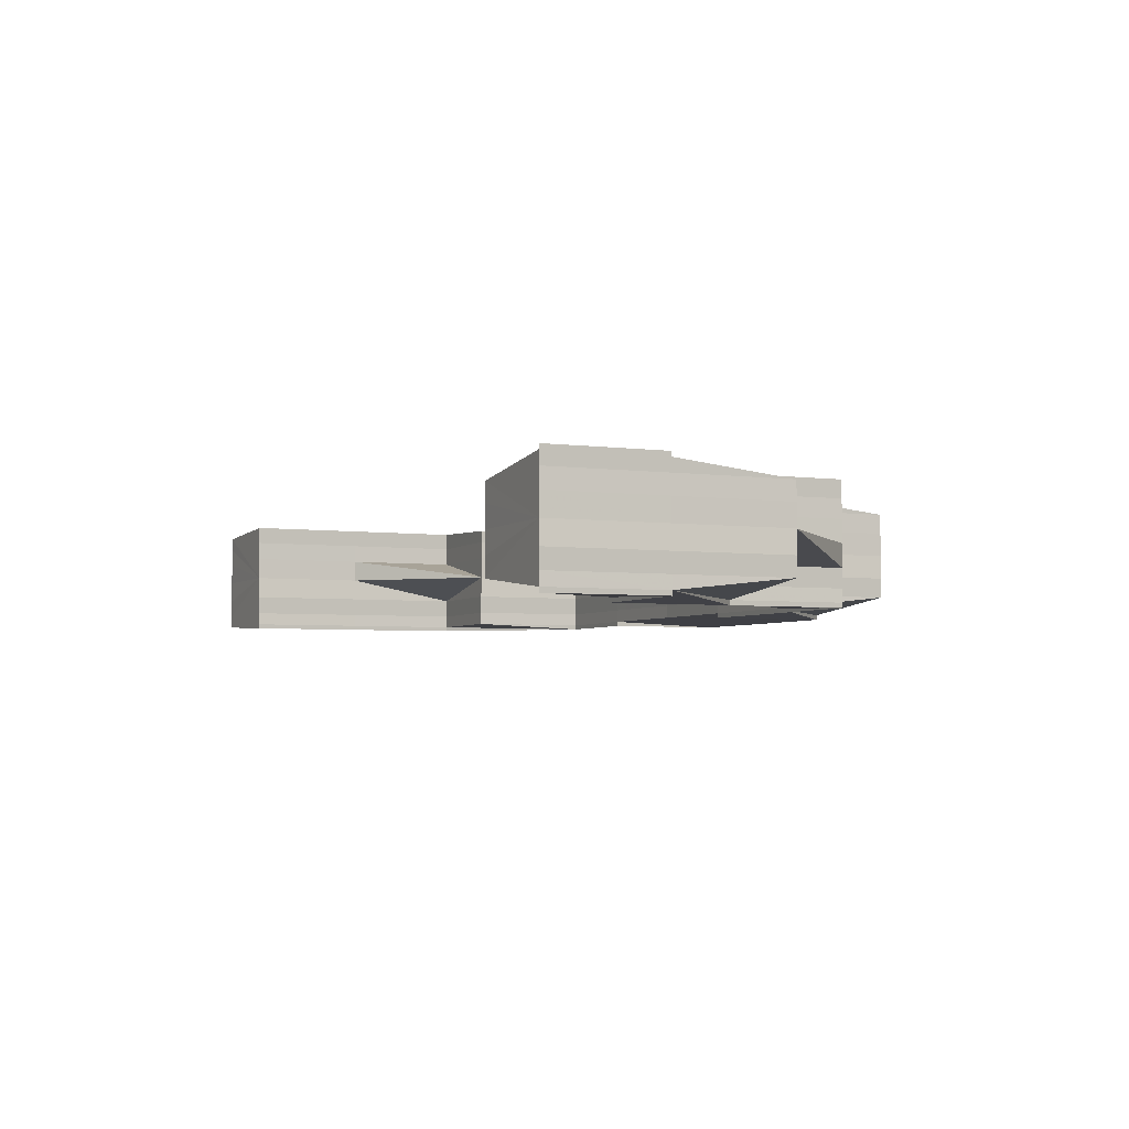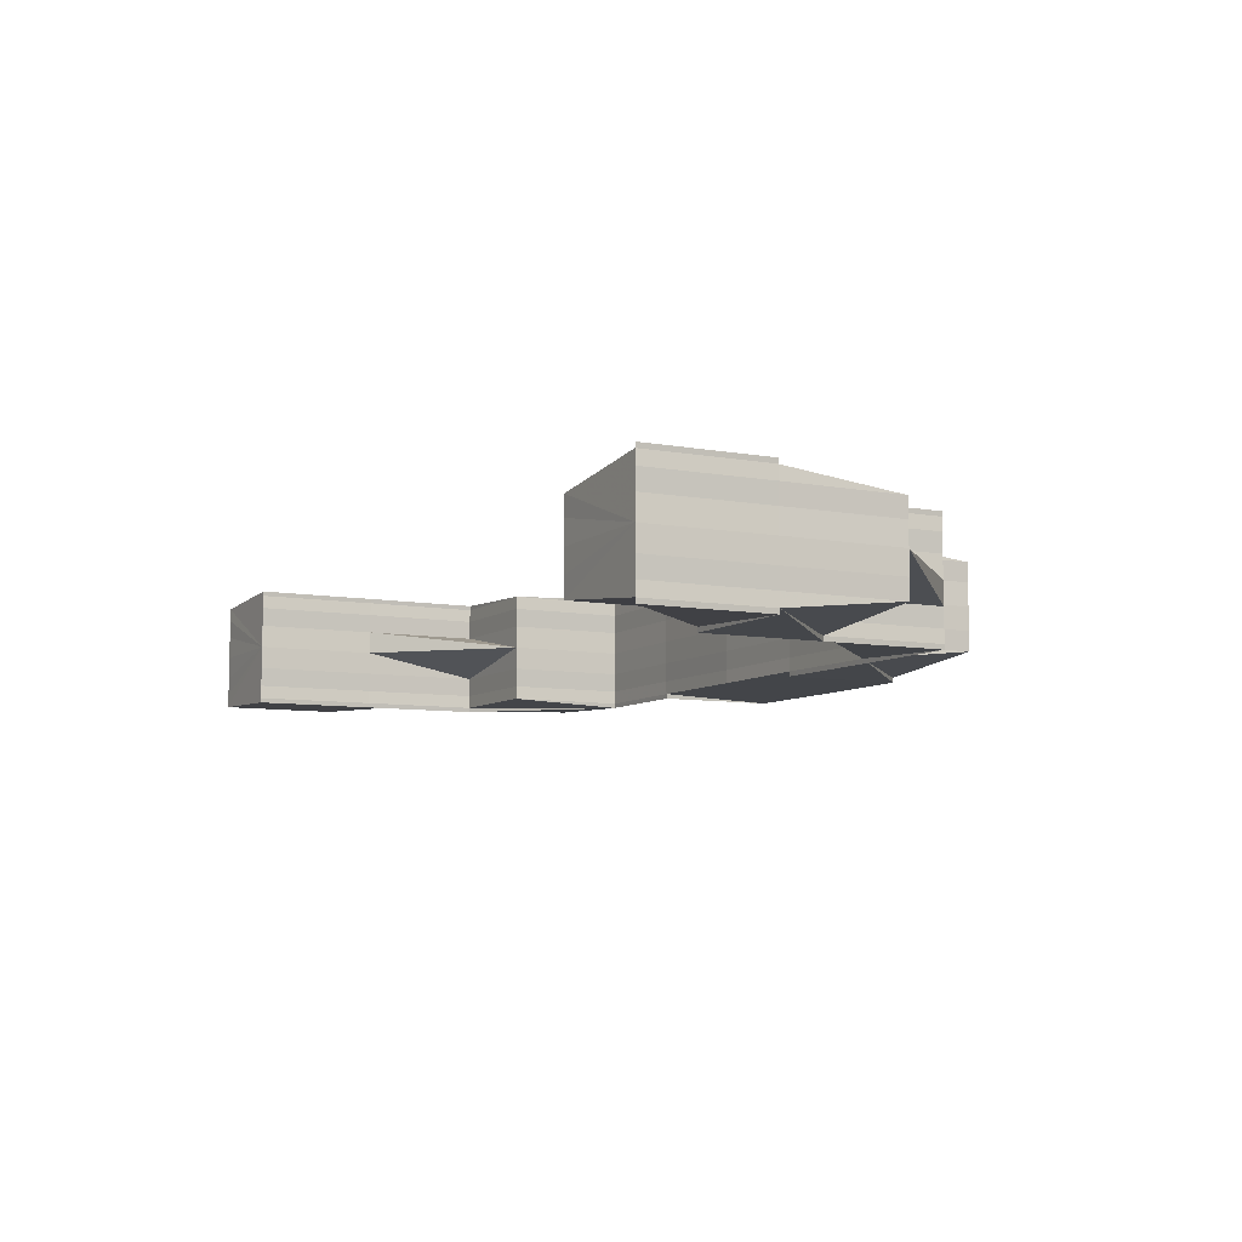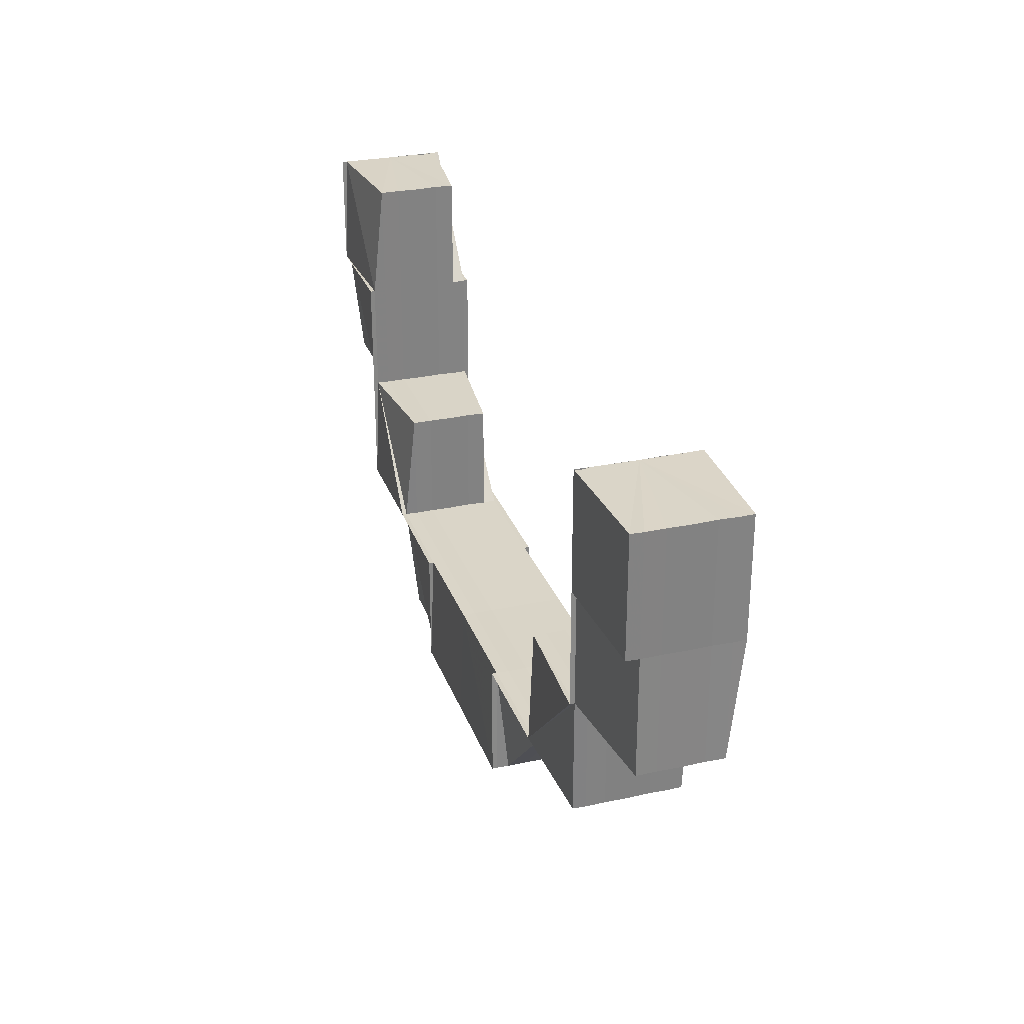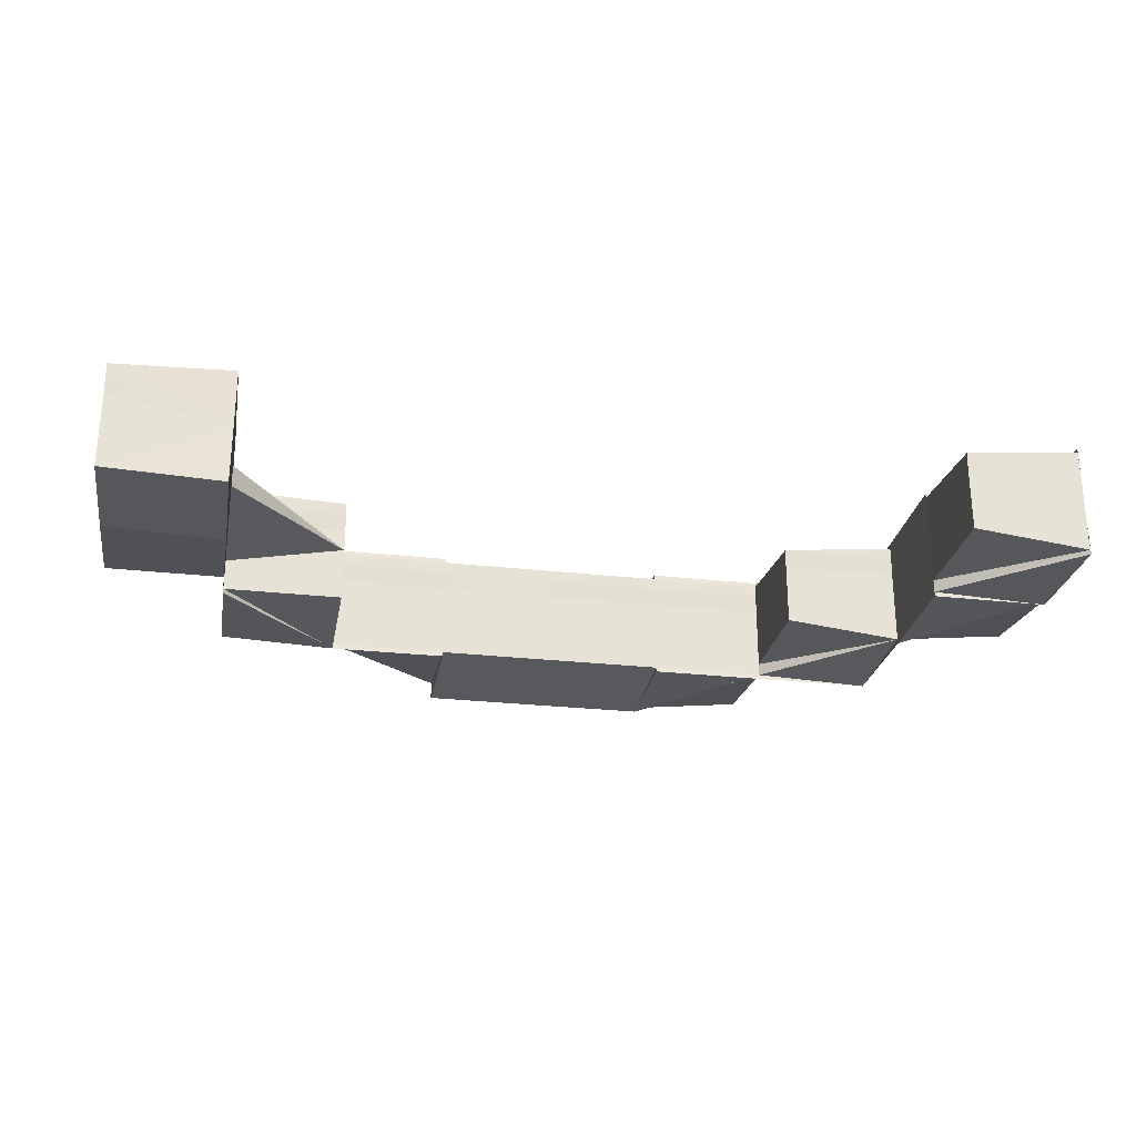
<metadata>
{"format":"obj","ext":"obj","renderer":"f3d","projection":"perspective","resolution":1024,"background":"white","views":[{"elev":-4.0,"azim":-114.1,"up":"+Z"},{"elev":-7.7,"azim":-118.0,"up":"+Z"},{"elev":28.9,"azim":72.2,"up":"+Y"},{"elev":-26.4,"azim":169.9,"up":"+Z"}]}
</metadata>
<code>
o 9363
v 2246 1879 17
v 2246 1879 17
v 2246 1879 17
v 2246 1879 17
v 2246 1879 17
v 2246 1879 17
v 2246 1879 17
v 2246 1879 17
v 2246 1879 17
v 2246 1879 17
v 2246 1879 17
v 2246 1879 17
v 2246 1879 17
v 2246 1879 17
v 2246 1879 17
v 2246 1879 17
v 2246 1879 17
v 2246 1879 17
v 2246 1879 17
v 2246 1879 17
v 2246 1879 17
v 2246 1879 17
v 2246 1879 17
v 2246 1879 17
v 2246 1879 17
v 2246 1879 17
v 2246 1879 17
v 2246 1879 17
v 2246 1879 17
v 2246 1879 17
v 2246 1879 17
v 2246 1879 17
v 2246 1879 17
v 2246 1879 17
v 2246 1879 17
v 2246 1879 17
v 2246 1879 17
v 2246 1879 17
v 2246 1879 17
v 2246 1879 17
v 2246 1879 17
v 2246 1879 17
v 2246 1879 17
v 2246 1879 17
v 2246 1879 17
v 2246 1879 17
v 2246 1879 17
v 2246 1879 17
v 2246 1879 17
v 2246 1879 17
v 2246 1879 17
v 2246 1879 17
v 2246 1879 17
v 2246 1879 17
v 2246 1879 17
v 2246 1879 17
v 2246 1879 17
v 2246 1879 17
v 2246 1879 17
v 2246 1879 17
v 2246 1879 17
v 2246 1879 17
v 2246 1879 17
v 2246 1879 17
v 2246 1879 17
v 2246 1879 17
v 2246 1879 17
v 2246 1879 17
v 2246 1879 17
v 2246 1879 17
v 2246 1879 17
v 2246 1879 17
v 2246 1879 17
v 2246 1879 17
v 2246 1879 17
v 2246 1879 17
v 2246 1879 17
v 2246 1879 17
v 2246 1879 17
v 2246 1879 17
v 2246 1879 17
v 2246 1879 17
v 2246 1879 17
v 2246 1879 17
v 2246 1879 17
v 2246 1879 17
v 2246 1879 17
v 2246 1879 17
v 2246 1879 17
v 2246 1879 17
v 2246 1879 17
v 2246 1879 17
v 2246 1879 17
v 2246 1879 17
v 2246 1879 17
v 2246 1879 17
v 2246 1879 17
v 2246 1879 17
v 2246 1879 17
v 2246 1879 17
v 2246 1879 17
v 2246 1879 17
v 2246 1879 17
v 2246 1879 17
v 2246 1879 17
v 2246 1879 17
v 2246 1879 17
v 2246 1879 17
v 2246 1879 17
v 2246 1879 17
v 2246 1879 17
v 2246 1879 17
v 2246 1879 17
v 2246 1879 17
v 2246 1879 17
v 2246 1879 17
v 2246 1879 17
v 2246 1879 17
v 2246 1879 17
v 2246 1879 17
v 2246 1879 17
v 2246 1879 17
v 2246 1879 17
v 2246 1879 17
v 2246 1879 17
v 2246 1879 17
v 2246 1879 17
v 2246 1879 17
v 2246 1879 17
v 2246 1879 17
v 2246 1879 17
v 2246 1879 17
v 2246 1879 17
v 2246 1879 17
v 2246 1879 17
v 2246 1879 17
v 2246 1879 17
v 2246 1879 17
v 2246 1879 17
v 2246 1879 17
v 2246 1879 17
v 2246 1879 17
v 2246 1879 17
v 2246 1879 17
v 2246 1879 17
v 2246 1879 17
v 2246 1879 17
v 2246 1879 17
v 2246 1879 17
v 2246 1879 17
v 2246 1879 17
v 2246 1879 17
v 2246 1879 17
v 2246 1879 17
v 2246 1879 17
v 2246 1879 17
v 2246 1879 17
v 2246 1879 17
v 2246 1879 17
v 2246 1879 17
v 2246 1879 17
v 2246 1879 17
v 2246 1879 17
v 2246 1879 17
v 2246 1879 17
v 2246 1879 17
v 2246 1879 17
v 2246 1879 17
v 2246 1879 17
v 2246 1879 17
v 2246 1879 17
v 2246 1879 17
v 2246 1879 17
v 2246 1879 17
v 2246 1879 17
v 2246 1879 17
v 2246 1879 17
v 2246 1879 17
v 2246 1879 17
v 2246 1879 17
v 2246 1879 17
v 2246 1879 17
v 2246 1879 17
v 2246 1879 17
v 2246 1879 17
v 2246 1879 17
v 2246 1879 17
v 2246 1879 17
v 2246 1879 17
v 2246 1879 17
v 2246 1879 17
v 2246 1879 17
v 2246 1879 17
v 2246 1879 17
v 2246 1879 17
v 2246 1879 17
v 2246 1879 17
v 2246 1879 17
v 2246 1879 17
v 2246 1879 17
v 2246 1879 17
v 2246 1879 17
v 2246 1879 17
v 2246 1879 17
v 2246 1879 17
v 2246 1879 17
v 2246 1879 17
v 2246 1879 17
v 2246 1879 17
v 2246 1879 17
v 2246 1879 17
v 2246 1879 17
v 2246 1879 17
v 2246 1879 17
v 2246 1879 17
v 2246 1879 17
v 2246 1879 17
v 2246 1879 17
v 2246 1879 17
v 2246 1879 17
v 2246 1879 17
v 2246 1879 17
v 2246 1879 17
v 2246 1879 17
v 2246 1879 17
v 2246 1879 17
v 2246 1879 17
v 2246 1879 17
v 2246 1879 17
v 2246 1879 17
v 2246 1879 17
v 2246 1879 17
v 2246 1879 17
v 2246 1879 17
v 2246 1879 17
v 2246 1879 17
v 2246 1879 17
v 2246 1879 17
v 2246 1879 17
v 2246 1879 17
v 2246 1879 17
v 2246 1879 17
v 2246 1879 17
v 2246 1879 17
v 2246 1879 17
v 2246 1879 17
v 2246 1879 17
v 2246 1879 17
v 2246 1879 17
v 2246 1879 17
v 2246 1879 17
v 2246 1879 17
v 2246 1879 17
v 2246 1879 17
v 2246 1879 17
v 2246 1879 17
v 2246 1879 17
v 2246 1879 17
v 2246 1879 17
v 2246 1879 17
v 2246 1879 17
v 2246 1879 17
v 2246 1879 17
v 2246 1879 17
v 2246 1879 17
v 2246 1879 17
v 2246 1879 17
v 2246 1879 17
v 2246 1879 17
v 2246 1879 17
v 2246 1879 17
v 2246 1879 17
v 2246 1879 17
v 2246 1879 17
v 2246 1879 17
v 2246 1879 17
v 2246 1879 17
v 2246 1879 17
v 2246 1879 17
v 2246 1879 17
v 2246 1879 17
v 2246 1879 17
v 2246 1879 17
v 2246 1879 17
v 2246 1879 17
v 2246 1879 17
v 2246 1879 17
v 2246 1879 17
v 2246 1879 17
v 2246 1879 17
v 2246 1879 17
v 2246 1879 17
v 2246 1879 17
v 2246 1879 17
v 2246 1879 17
v 2246 1879 17
v 2246 1879 17
v 2246 1879 17
v 2246 1879 17
v 2246 1879 17
v 2246 1879 17
v 2246 1879 17
v 2246 1879 17
v 2246 1879 17
v 2246 1879 17
v 2246 1879 17
v 2246 1879 17
v 2246 1879 17
v 2246 1879 17
v 2246 1879 17
v 2246 1879 17
v 2246 1879 17
v 2246 1879 17
v 2246 1879 17
v 2246 1879 17
v 2246 1879 17
v 2246 1879 17
v 2246 1879 17
v 2246 1879 17
v 2246 1879 17
v 2246 1879 17
v 2246 1879 17
v 2246 1879 17
v 2246 1879 17
v 2246 1879 17
v 2246 1879 17
v 2246 1879 17
v 2246 1879 17
v 2246 1879 17
v 2246 1879 17
v 2246 1879 17
v 2246 1879 17
v 2246 1879 17
v 2246 1879 17
v 2246 1879 17
v 2246 1879 17
v 2246 1879 17
v 2246 1879 17
v 2246 1879 17
v 2246 1879 17
v 2246 1879 17
v 2246 1879 17
v 2246 1879 17
v 2246 1879 17
v 2246 1879 17
v 2246 1879 17
v 2246 1879 17
v 2246 1879 17
v 2246 1879 17
v 2246 1879 17
v 2246 1879 17
v 2246 1879 17
v 2246 1879 17
v 2246 1879 17
v 2246 1879 17
v 2246 1879 17
v 2246 1879 17
v 2246 1879 17
v 2246 1879 17
v 2246 1879 17
v 2246 1879 17
v 2246 1879 17
v 2246 1879 17
v 2246 1879 17
v 2246 1879 17
v 2246 1879 17
v 2246 1879 17
v 2246 1879 17
v 2246 1879 17
v 2246 1879 17
v 2246 1879 17
v 2246 1879 17
v 2246 1879 17
v 2246 1879 17
v 2246 1879 17
v 2246 1879 17
v 2246 1879 17
v 2246 1879 17
v 2246 1879 17
v 2246 1879 17
v 2246 1879 17
v 2246 1879 17
v 2246 1879 17
v 2246 1879 17
v 2246 1879 17
v 2246 1879 17
v 2246 1879 17
v 2246 1879 17
v 2246 1879 17
v 2246 1879 17
v 2246 1879 17
v 2246 1879 17
v 2246 1879 17
v 2246 1879 17
v 2246 1879 17
v 2246 1879 17
v 2246 1879 17
v 2246 1879 17
v 2246 1879 17
v 2246 1879 17
v 2246 1879 17
v 2246 1879 17
v 2246 1879 17
v 2246 1879 17
v 2246 1879 17
v 2246 1879 17
v 2246 1879 17
v 2246 1879 17
v 2246 1879 17
v 2246 1879 17
v 2246 1879 17
v 2246 1879 17
v 2246 1879 17
v 2246 1879 17
v 2246 1879 17
v 2246 1879 17
v 2246 1879 17
v 2246 1879 17
v 2246 1879 17
v 2246 1879 17
v 2246 1879 17
v 2246 1879 17
v 2246 1879 17
v 2246 1879 17
v 2246 1879 17
v 2246 1879 17
v 2246 1879 17
v 2246 1879 17
v 2246 1879 17
v 2246 1879 17
v 2246 1879 17
v 2246 1879 17
v 2246 1879 17
v 2246 1879 17
v 2246 1879 17
v 2246 1879 17
v 2246 1879 17
v 2246 1879 17
v 2246 1879 17
v 2246 1879 17
v 2246 1879 17
v 2246 1879 17
v 2246 1879 17
v 2246 1879 17
v 2246 1879 17
v 2246 1879 17
v 2246 1879 17
v 2246 1879 17
v 2246 1879 17
v 2246 1879 17
v 2246 1879 17
v 2246 1879 17
v 2246 1879 17
v 2246 1879 17
v 2246 1879 17
v 2246 1879 17
v 2246 1879 17
v 2246 1879 17
v 2246 1879 17
v 2246 1879 17
v 2246 1879 17
v 2246 1879 17
v 2246 1879 17
v 2246 1879 17
v 2246 1879 17
v 2246 1879 17
v 2246 1879 17
v 2246 1879 17
v 2246 1879 17
v 2246 1879 17
v 2246 1879 17
v 2246 1879 17
v 2246 1879 17
v 2246 1879 17
v 2246 1879 17
v 2246 1879 17
v 2246 1879 17
v 2246 1879 17
v 2246 1879 17
v 2246 1879 17
v 2246 1879 17
v 2246 1879 17
v 2246 1879 17
v 2246 1879 17
v 2246 1879 17
v 2246 1879 17
v 2246 1879 17
v 2246 1879 17
v 2246 1879 17
v 2246 1879 17
v 2246 1879 17
v 2246 1879 17
v 2246 1879 17
v 2246 1879 17
v 2246 1879 17
v 2246 1879 17
v 2246 1879 17
v 2246 1879 17
v 2246 1879 17
v 2246 1879 17
v 2246 1879 17
v 2246 1879 17
v 2246 1879 17
v 2246 1879 17
v 2246 1879 17
v 2246 1879 17
v 2246 1879 17
v 2246 1879 17
v 2246 1879 17
v 2246 1879 17
v 2246 1879 17
v 2246 1879 17
v 2246 1879 17
v 2246 1879 17
v 2246 1879 17
v 2246 1879 17
v 2246 1879 17
v 2246 1879 17
v 2246 1879 17
v 2246 1879 17
v 2246 1879 17
v 2246 1879 17
v 2246 1879 17
v 2246 1879 17
v 2246 1879 17
v 2246 1879 17
v 2246 1879 17
v 2246 1879 17
v 2246 1879 17
v 2246 1879 17
v 2246 1879 17
v 2246 1879 17
v 2246 1879 17
v 2246 1879 17
v 2246 1879 17
v 2246 1879 17
v 2246 1879 17
v 2246 1879 17
v 2246 1879 17
v 2246 1879 17
v 2246 1879 17
v 2246 1879 17
v 2246 1879 17
v 2246 1879 17
v 2246 1879 17
v 2246 1879 17
v 2246 1879 17
v 2246 1879 17
v 2246 1879 17
v 2246 1879 17
v 2246 1879 17
v 2246 1879 17
v 2246 1879 17
v 2246 1879 17
v 2246 1879 17
v 2246 1879 17
v 2246 1879 17
v 2246 1879 17
v 2246 1879 17
v 2246 1879 17
v 2246 1879 17
v 2246 1879 17
f 1 2 3
f 4 5 1
f 6 4 1
f 7 6 1
f 8 7 1
f 9 8 1
f 10 9 1
f 2 11 3
f 3 11 12
f 2 13 11
f 14 2 1
f 15 14 1
f 14 16 2
f 17 18 2
f 19 17 14
f 18 20 11
f 21 14 15
f 21 22 14
f 23 19 21
f 24 21 15
f 25 21 24
f 26 25 24
f 27 23 26
f 28 27 29
f 29 30 31
f 32 33 31
f 32 34 35
f 36 34 37
f 38 39 29
f 40 41 37
f 42 41 43
f 44 42 39
f 45 46 37
f 47 46 48
f 45 49 50
f 51 49 52
f 51 44 53
f 51 54 55
f 56 54 50
f 57 58 55
f 57 59 60
f 61 62 50
f 57 63 64
f 65 62 66
f 67 66 50
f 63 68 69
f 70 69 71
f 68 72 73
f 74 73 70
f 75 73 76
f 77 78 74
f 72 79 78
f 76 78 80
f 79 81 82
f 83 82 77
f 80 82 84
f 84 85 86
f 87 88 83
f 87 89 90
f 91 92 90
f 87 93 94
f 95 92 96
f 95 97 98
f 99 93 100
f 101 102 100
f 103 104 100
f 98 105 106
f 106 107 100
f 99 108 109
f 110 108 111
f 112 113 109
f 114 113 115
f 116 117 109
f 118 117 119
f 110 120 121
f 122 114 123
f 124 122 125
f 126 127 121
f 128 127 129
f 126 130 131
f 132 130 133
f 134 135 129
f 132 136 137
f 137 138 139
f 137 140 141
f 142 135 143
f 144 143 145
f 144 140 146
f 12 144 146
f 11 144 12
f 11 147 144
f 20 148 144
f 142 149 150
f 151 142 152
f 152 150 153
f 154 151 155
f 155 152 156
f 155 125 152
f 157 154 158
f 158 123 155
f 159 157 160
f 160 155 161
f 161 155 162
f 162 152 163
f 163 150 164
f 152 165 150
f 166 124 165
f 167 165 168
f 169 165 167
f 170 171 165
f 171 172 173
f 110 170 174
f 13 175 165
f 176 175 169
f 177 178 176
f 179 180 177
f 181 182 179
f 182 183 184
f 181 185 186
f 186 184 67
f 183 187 188
f 67 188 189
f 189 190 67
f 189 191 192
f 193 194 192
f 195 196 189
f 53 197 193
f 185 198 197
f 198 199 200
f 201 202 197
f 172 201 200
f 203 197 39
f 204 200 203
f 205 44 203
f 44 205 16
f 149 205 204
f 164 204 206
f 204 207 208
f 150 204 209
f 150 173 204
f 210 211 212
f 213 211 214
f 215 216 217
f 218 219 220
f 221 222 174
f 174 223 221
f 221 224 195
f 174 225 226
f 226 227 228
f 88 118 227
f 88 229 224
f 229 88 225
f 230 229 222
f 229 230 196
f 230 65 190
f 65 230 175
f 187 65 231
f 231 69 175
f 232 233 69
f 233 234 178
f 234 235 180
f 236 235 237
f 64 234 236
f 234 238 235
f 239 233 64
f 64 240 239
f 233 241 234
f 241 238 234
f 238 242 243
f 244 241 233
f 232 244 233
f 245 232 239
f 239 246 245
f 247 244 232
f 241 248 238
f 244 249 241
f 249 248 241
f 250 249 244
f 247 250 244
f 249 251 248
f 250 252 249
f 248 253 238
f 238 253 254
f 254 255 256
f 248 257 253
f 258 259 255
f 260 258 261
f 262 258 263
f 264 262 265
f 266 260 267
f 266 268 269
f 267 270 271
f 272 268 271
f 273 274 271
f 275 274 276
f 265 277 278
f 253 277 242
f 253 279 280
f 281 282 277
f 283 282 278
f 284 282 277
f 285 281 286
f 287 284 253
f 283 288 289
f 290 284 291
f 283 292 293
f 292 294 295
f 284 287 296
f 297 287 248
f 287 297 298
f 299 297 249
f 297 299 300
f 299 301 302
f 303 301 304
f 305 306 304
f 307 308 304
f 309 306 310
f 311 308 312
f 313 312 310
f 303 314 313
f 315 311 316
f 309 317 318
f 317 319 320
f 314 317 321
f 317 322 321
f 322 299 250
f 321 323 250
f 321 250 247
f 324 325 323
f 326 327 323
f 327 328 329
f 330 326 252
f 325 331 252
f 332 330 251
f 331 333 251
f 334 332 257
f 333 335 257
f 336 334 279
f 335 337 279
f 337 338 339
f 340 336 341
f 340 342 343
f 341 344 345
f 345 346 341
f 341 347 348
f 349 342 348
f 350 351 348
f 352 351 347
f 353 352 346
f 352 353 354
f 353 355 356
f 357 352 358
f 345 358 359
f 359 360 345
f 359 354 361
f 361 362 359
f 361 356 363
f 363 364 361
f 365 357 366
f 366 367 368
f 365 369 370
f 369 371 372
f 349 371 373
f 349 374 375
f 374 376 377
f 378 379 373
f 374 380 379
f 381 380 382
f 378 383 384
f 383 385 386
f 387 383 388
f 389 387 388
f 390 387 389
f 389 391 372
f 392 389 370
f 393 390 389
f 394 393 392
f 393 389 395
f 396 397 394
f 398 390 393
f 399 395 400
f 368 395 401
f 394 402 403
f 403 404 405
f 405 406 407
f 408 409 407
f 410 411 408
f 412 413 410
f 414 415 412
f 414 416 417
f 416 418 419
f 420 411 421
f 415 422 423
f 424 425 420
f 426 427 424
f 428 429 427
f 429 430 425
f 430 431 411
f 431 432 433
f 434 433 435
f 436 437 435
f 438 439 437
f 440 438 434
f 438 441 442
f 405 443 436
f 436 444 405
f 445 438 443
f 446 445 440
f 445 447 438
f 448 449 436
f 448 449 450
f 449 451 452
f 448 453 454
f 455 453 456
f 457 458 454
f 455 324 459
f 459 460 454
f 422 458 460
f 459 461 462
f 462 463 459
f 464 422 463
f 422 464 364
f 355 464 465
f 363 465 462
f 462 423 363
f 245 466 467
f 467 468 245
f 467 469 106
f 106 470 467
f 470 468 78
f 105 470 82
f 468 232 73
f 468 247 232
f 471 247 468
f 470 471 468
f 471 321 247
f 472 321 471
f 473 471 470
f 474 314 471
f 97 474 470
f 475 476 473
f 477 475 478
f 476 479 480
f 481 480 482
f 483 484 481
f 485 483 486
f 487 488 483
f 488 489 490
f 483 490 491
f 492 483 493
f 492 494 483
f 495 492 493
f 300 494 492
f 300 252 494
f 496 492 495
f 496 300 492
f 497 496 495
f 298 300 496
f 298 251 300
f 498 298 496
f 498 496 497
f 497 499 107
f 296 298 498
f 296 257 298
f 500 497 501
f 502 498 497
f 502 497 469
f 503 502 500
f 504 498 502
f 504 296 498
f 505 296 504
f 505 279 296
f 506 505 504
f 507 504 502
f 506 504 507
f 507 502 466
f 508 507 503
f 509 506 507
f 509 507 246
f 510 509 508
f 511 509 510
f 512 513 506
f 514 506 509
f 514 263 506
f 515 512 514
f 516 515 514
f 517 514 509
f 518 516 517
f 261 514 517
f 519 520 521
f 521 520 399
f 397 428 520
f 401 520 426
f 522 523 519
f 362 523 520
f 523 393 520
f 523 398 393
f 524 398 523
f 525 524 523
f 526 524 525
f 444 526 525
f 444 525 425
f 527 526 444
f 528 527 444
f 529 527 528
f 528 444 411
f 530 531 398
f 532 531 533
f 534 535 533
f 533 536 537
f 538 530 539
f 530 540 541
f 542 543 536
f 542 530 398
f 544 542 442
f 544 542 398
f 545 544 438
f 545 544 398
f 546 545 398
f 546 545 445
f 547 546 398
f 548 547 398
f 547 546 549
f 550 548 398
f 548 547 551
f 550 552 553
f 554 548 551
f 381 550 555
f 555 551 556
f 556 551 557
f 557 549 446
f 551 558 549
f 551 549 402
f 549 445 404
f 549 559 445
f 560 561 562

</code>
